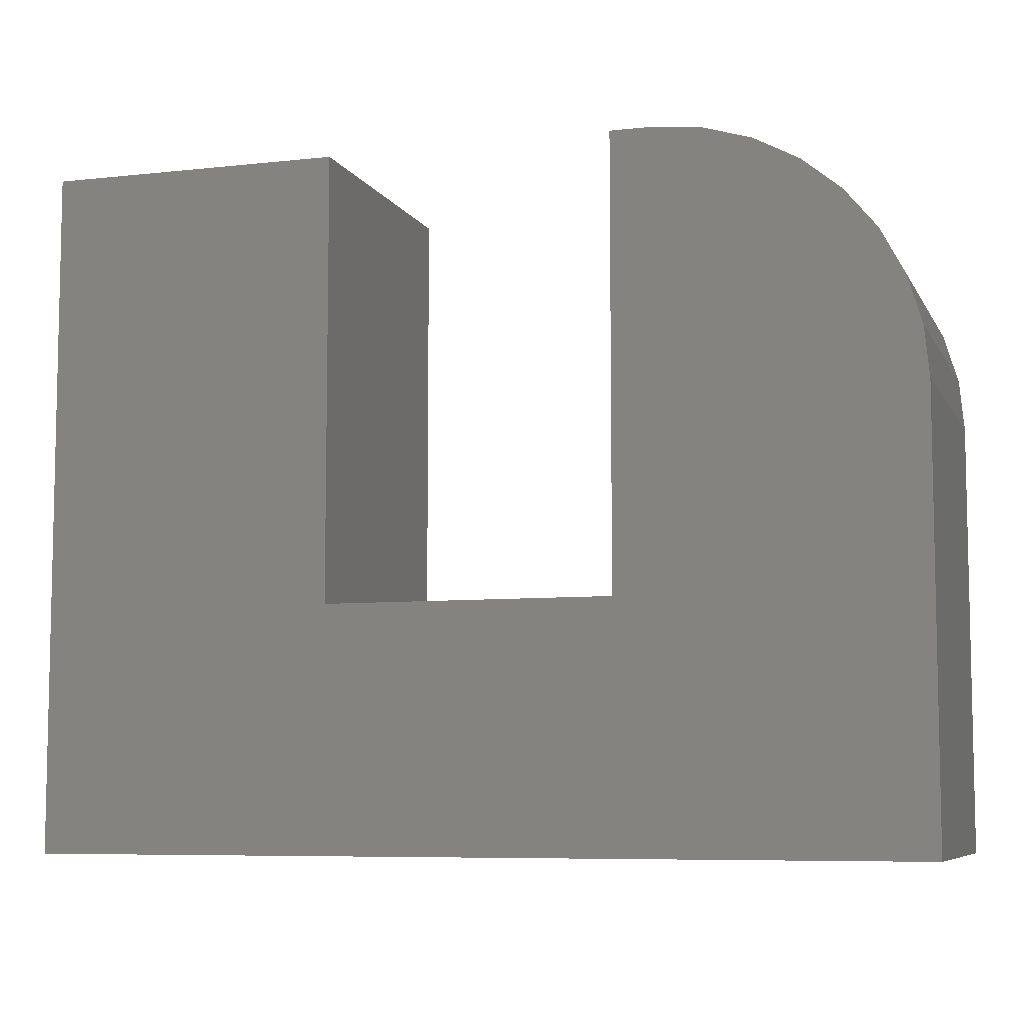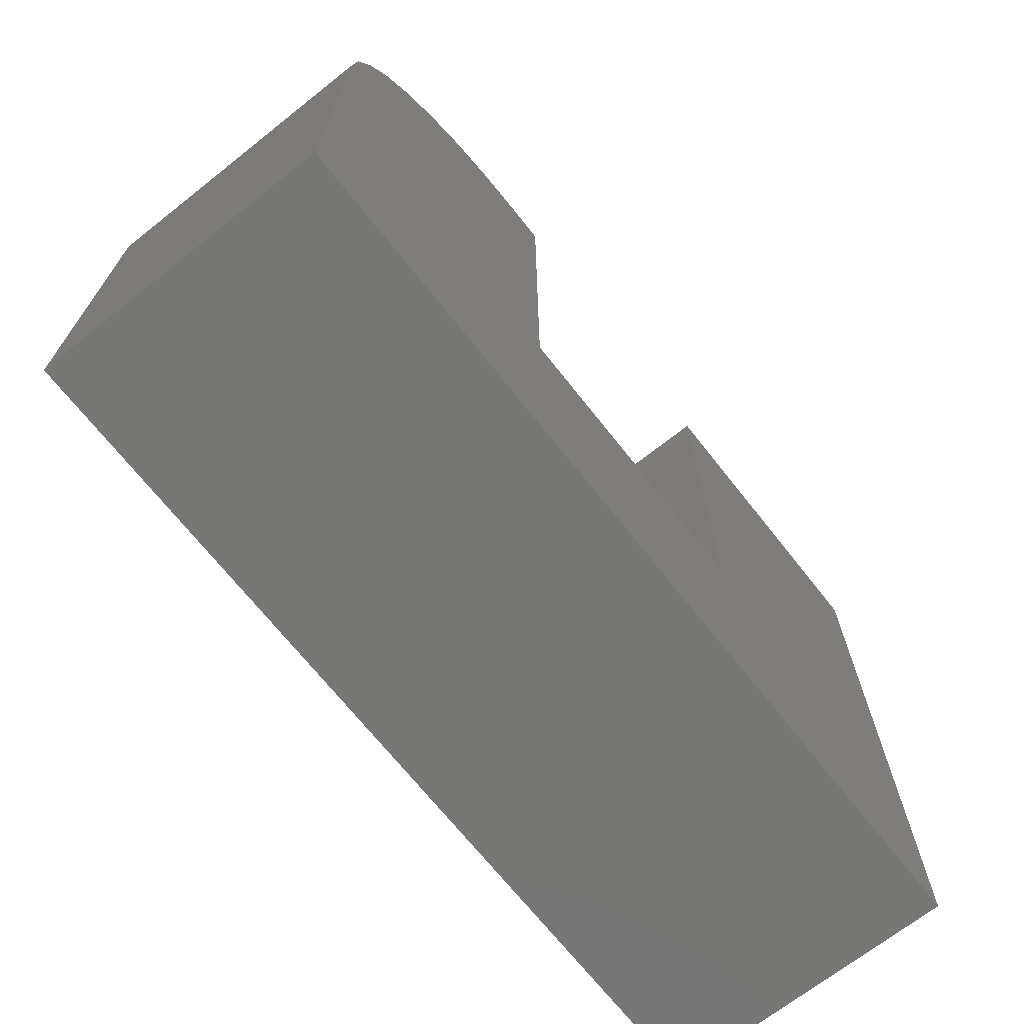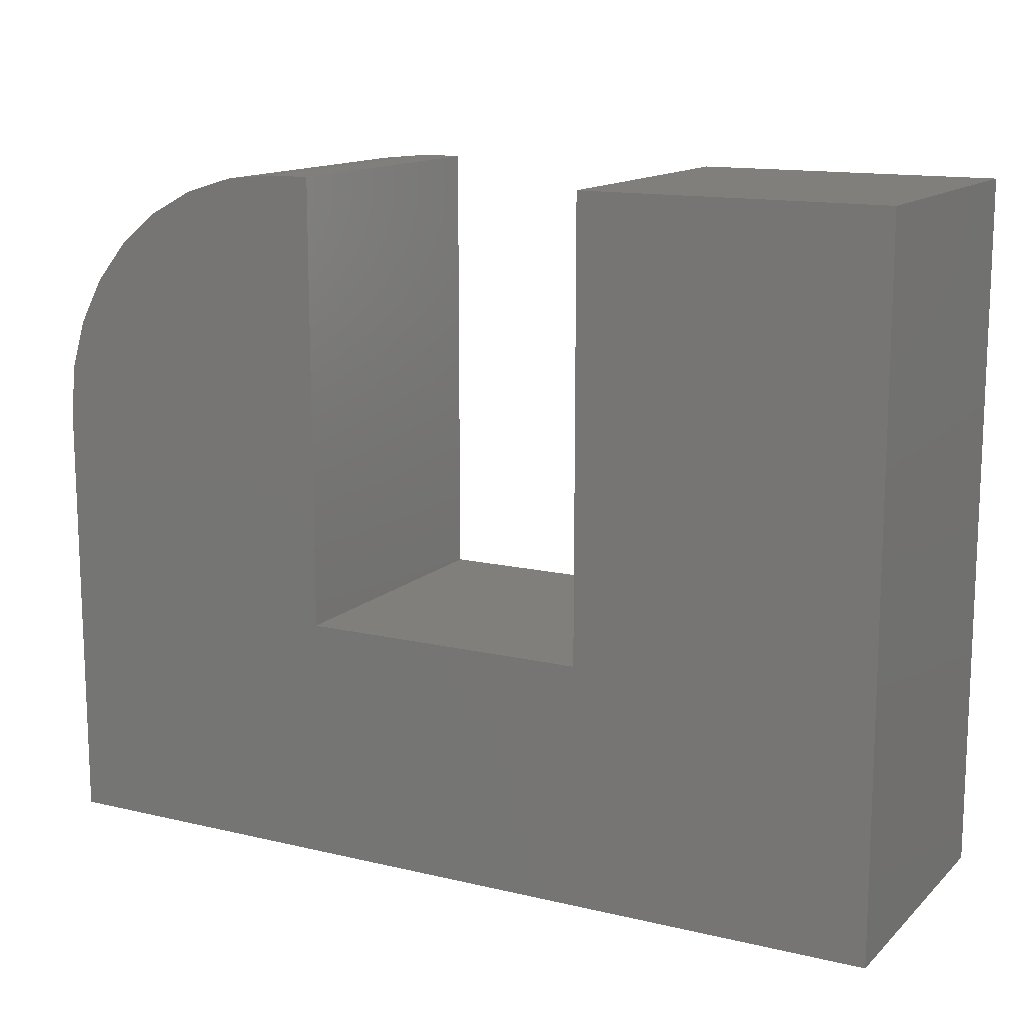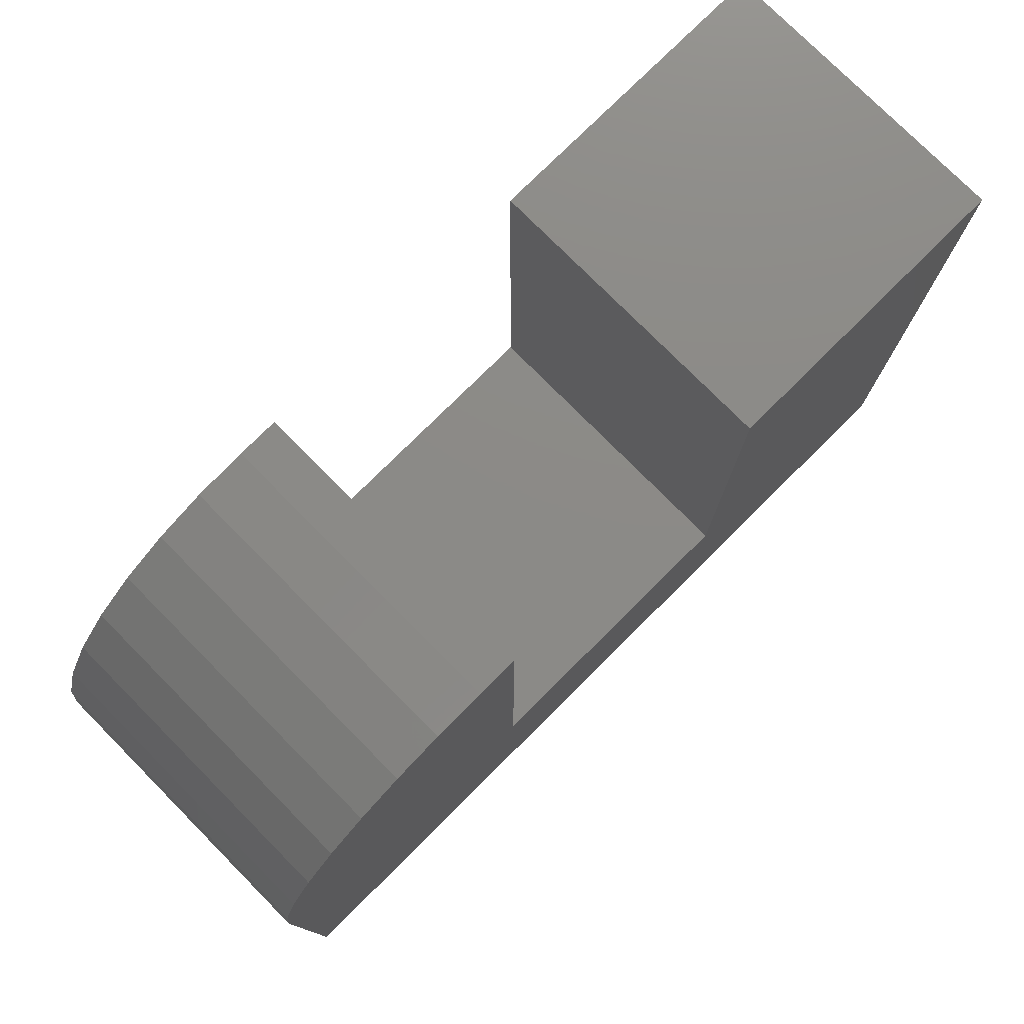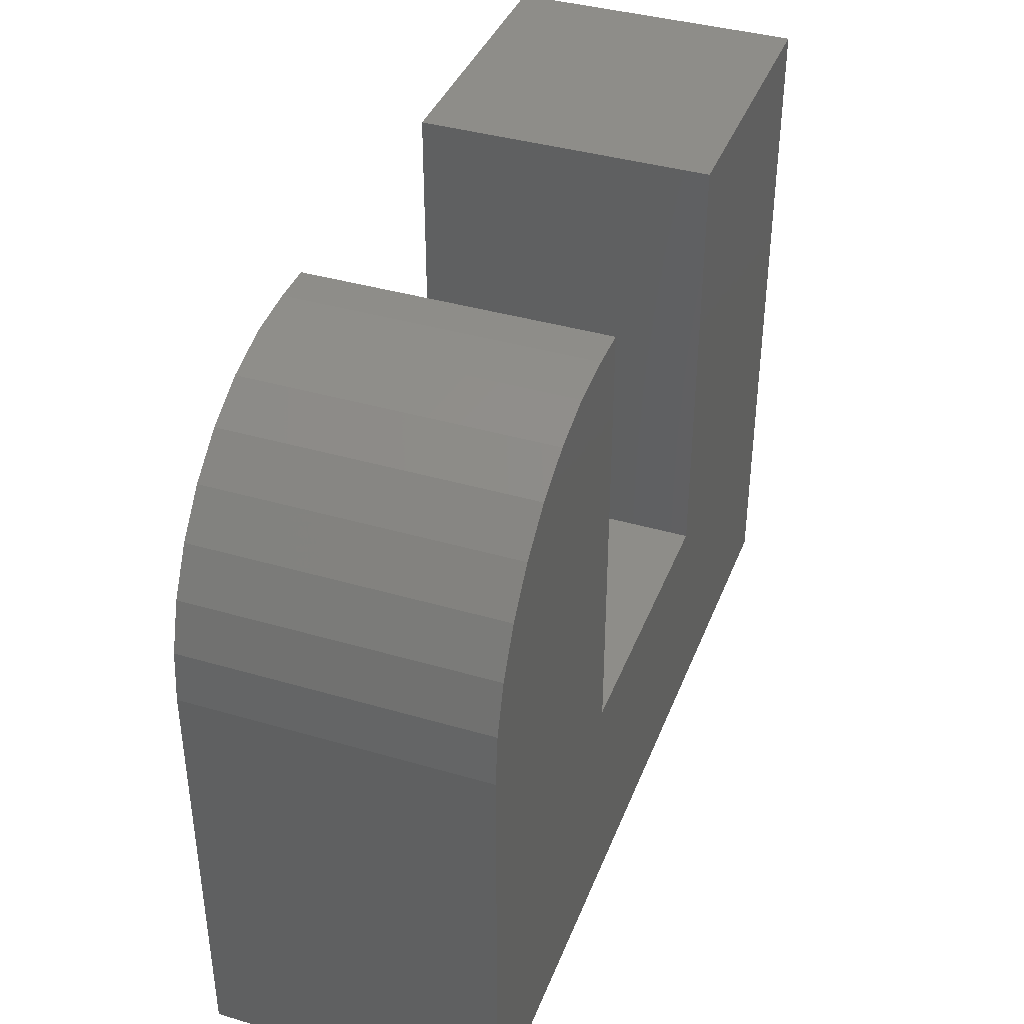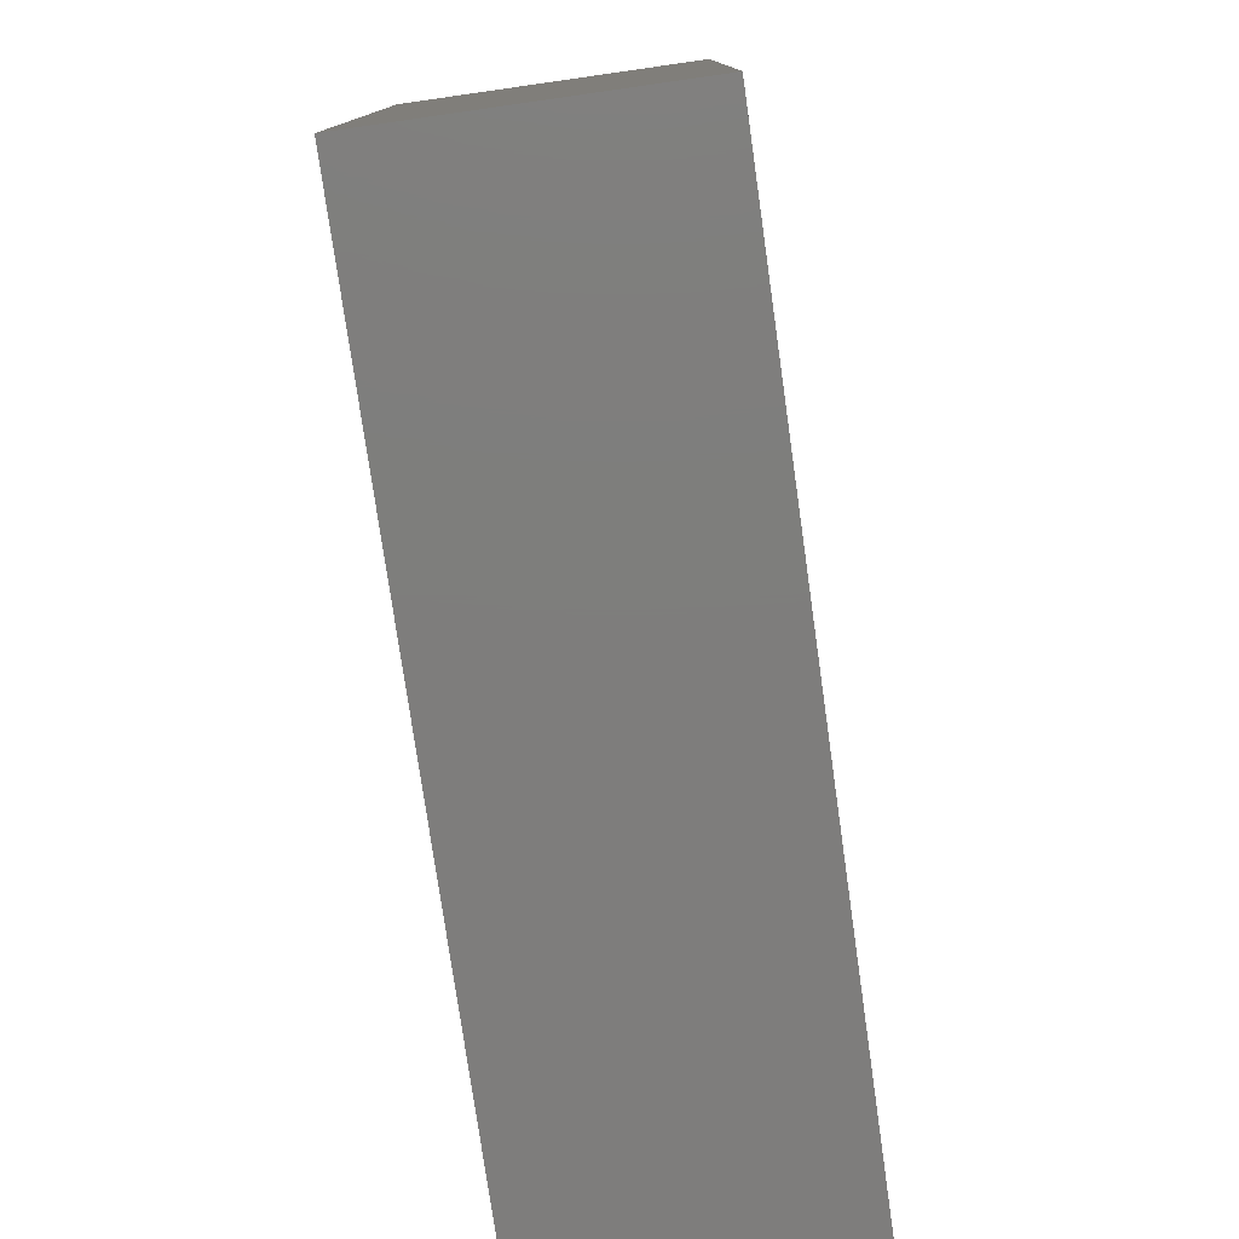
<metadata>
{"format":"stl","ext":"stl","renderer":"f3d","projection":"perspective","resolution":1024,"background":"white","views":[{"elev":-7.3,"azim":-162.5,"up":"+Z"},{"elev":-69.4,"azim":-51.7,"up":"+Z"},{"elev":13.6,"azim":28.1,"up":"+Z"},{"elev":77.4,"azim":-44.8,"up":"+Z"},{"elev":39.1,"azim":-69.9,"up":"+Z"},{"elev":-77.4,"azim":98.1,"up":"+Z"}]}
</metadata>
<code>
# stl→obj: 32 verts, 60 faces
v -0.4974 -0.25 0.2053
v -0.4974 -0.25 0.5842
v -0.5312 -0.25 0.5842
v -0.5739 -0.25 0.58
v -0.615 -0.25 0.5676
v -0.6528 -0.25 0.5473
v -0.6859 -0.25 0.5201
v -0.7131 -0.25 0.487
v -0.7333 -0.25 0.4492
v -0.7458 -0.25 0.4081
v -0.75 -0.25 0.3655
v -0.75 -0.25 0
v 0 -0.25 -4.592e-17
v -0.2526 -0.25 0.2053
v -0.2526 -0.25 0.5842
v 3.577e-17 -0.25 0.5842
v -0.4974 2.805e-17 0.2053
v -0.2526 5.522e-17 0.2053
v 0 8.327e-17 -4.592e-17
v -0.75 0 0
v -0.75 2.484e-33 0.3655
v -0.7458 4.667e-19 0.4081
v -0.7333 1.849e-18 0.4492
v -0.7131 4.093e-18 0.487
v -0.6859 7.113e-18 0.5201
v -0.6528 1.079e-17 0.5473
v -0.615 1.499e-17 0.5676
v -0.5739 1.955e-17 0.58
v -0.5312 2.429e-17 0.5842
v -0.4974 2.805e-17 0.5842
v -0.2526 5.522e-17 0.5842
v 3.577e-17 8.327e-17 0.5842
f 1 2 3
f 1 3 4
f 1 4 5
f 1 5 6
f 1 6 7
f 1 7 8
f 1 8 9
f 1 9 10
f 1 10 11
f 1 11 12
f 1 12 13
f 1 13 14
f 14 13 15
f 15 13 16
f 17 18 19
f 17 19 20
f 17 20 21
f 17 21 22
f 17 22 23
f 17 23 24
f 17 24 25
f 17 25 26
f 17 26 27
f 17 27 28
f 17 28 29
f 17 29 30
f 18 31 19
f 19 31 32
f 11 21 12
f 12 21 20
f 2 30 3
f 3 30 29
f 21 11 22
f 22 11 10
f 22 10 23
f 23 10 9
f 23 9 24
f 24 9 8
f 24 8 25
f 25 8 7
f 25 7 26
f 26 7 6
f 26 6 27
f 27 6 5
f 27 5 28
f 28 5 4
f 28 4 29
f 29 4 3
f 1 17 2
f 2 17 30
f 18 17 14
f 14 17 1
f 15 31 14
f 14 31 18
f 16 32 15
f 15 32 31
f 13 19 16
f 16 19 32
f 12 20 13
f 13 20 19

</code>
